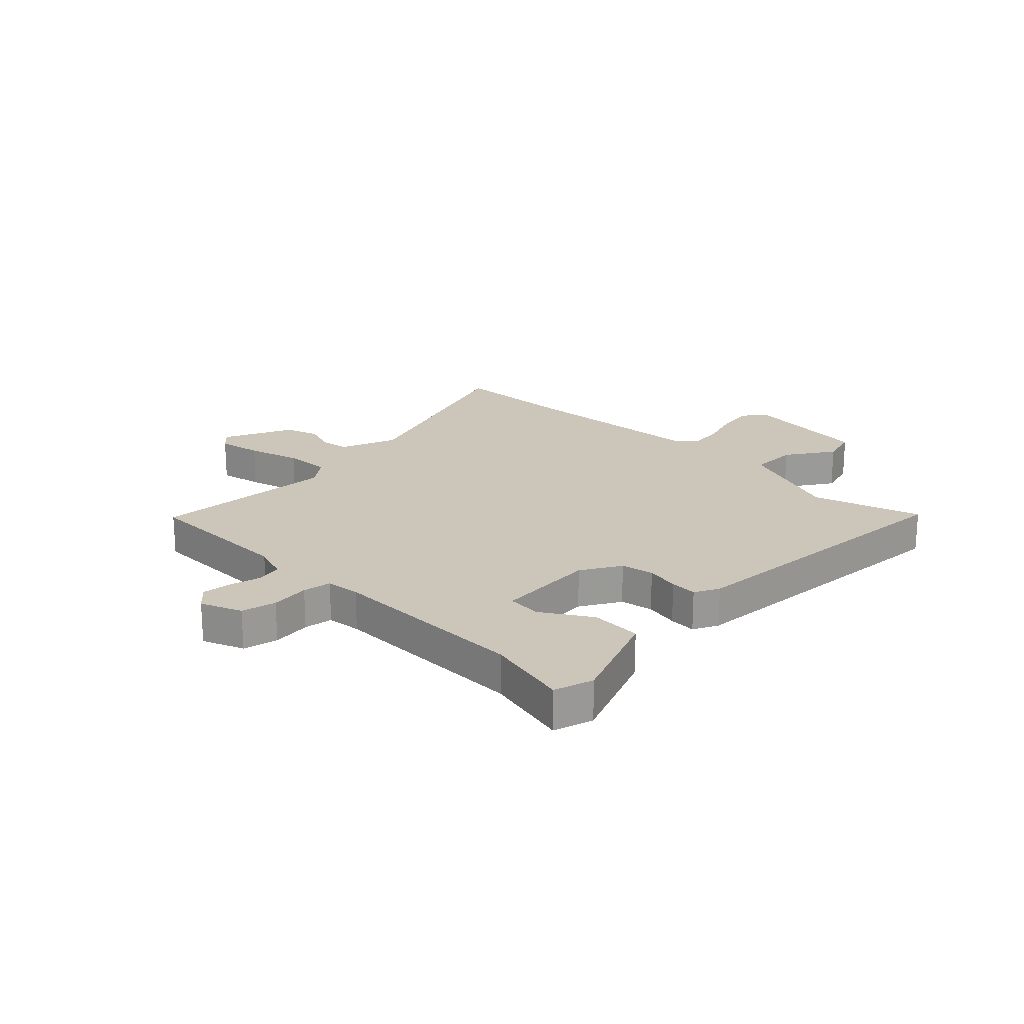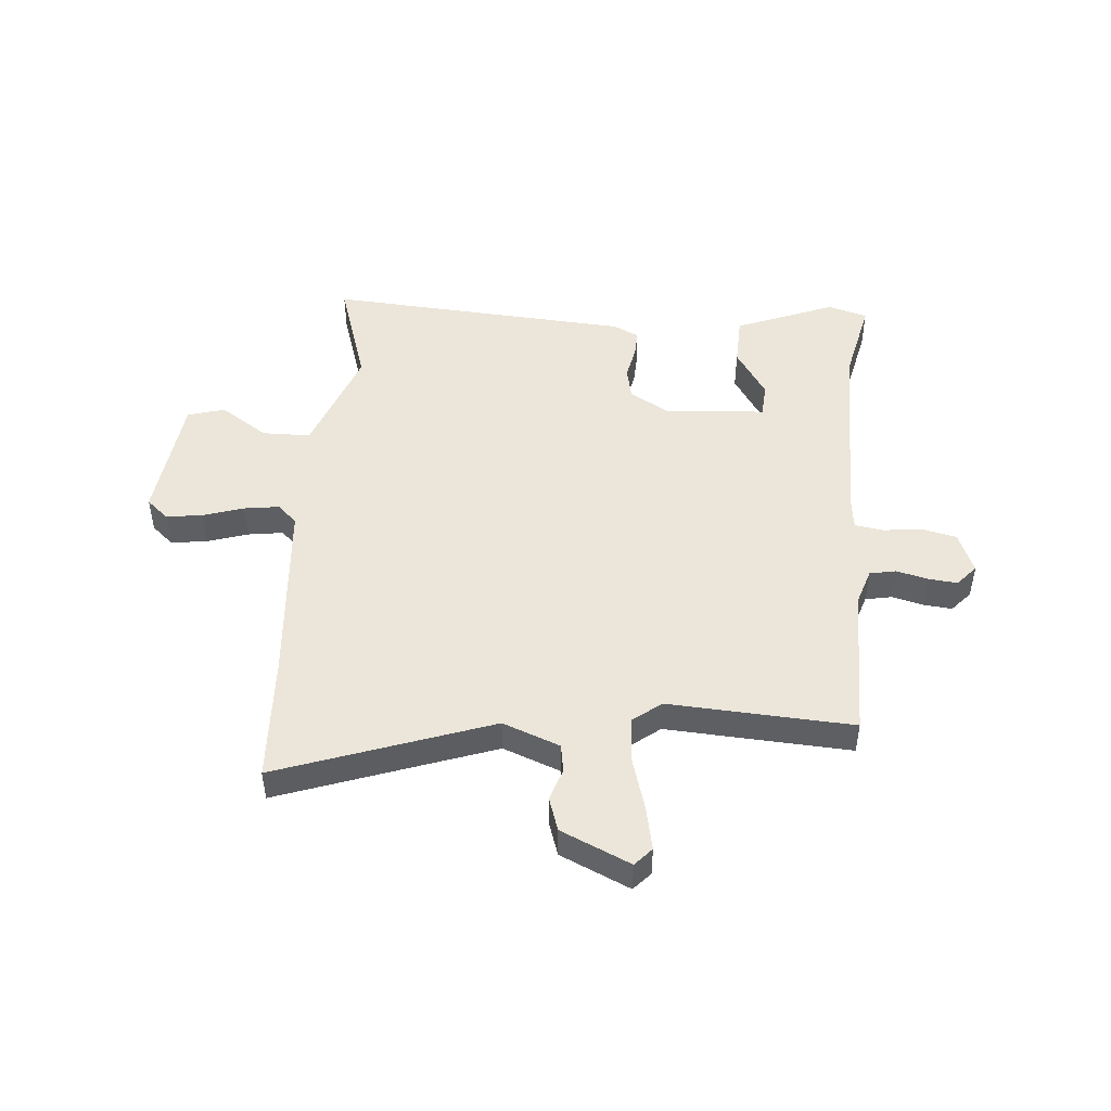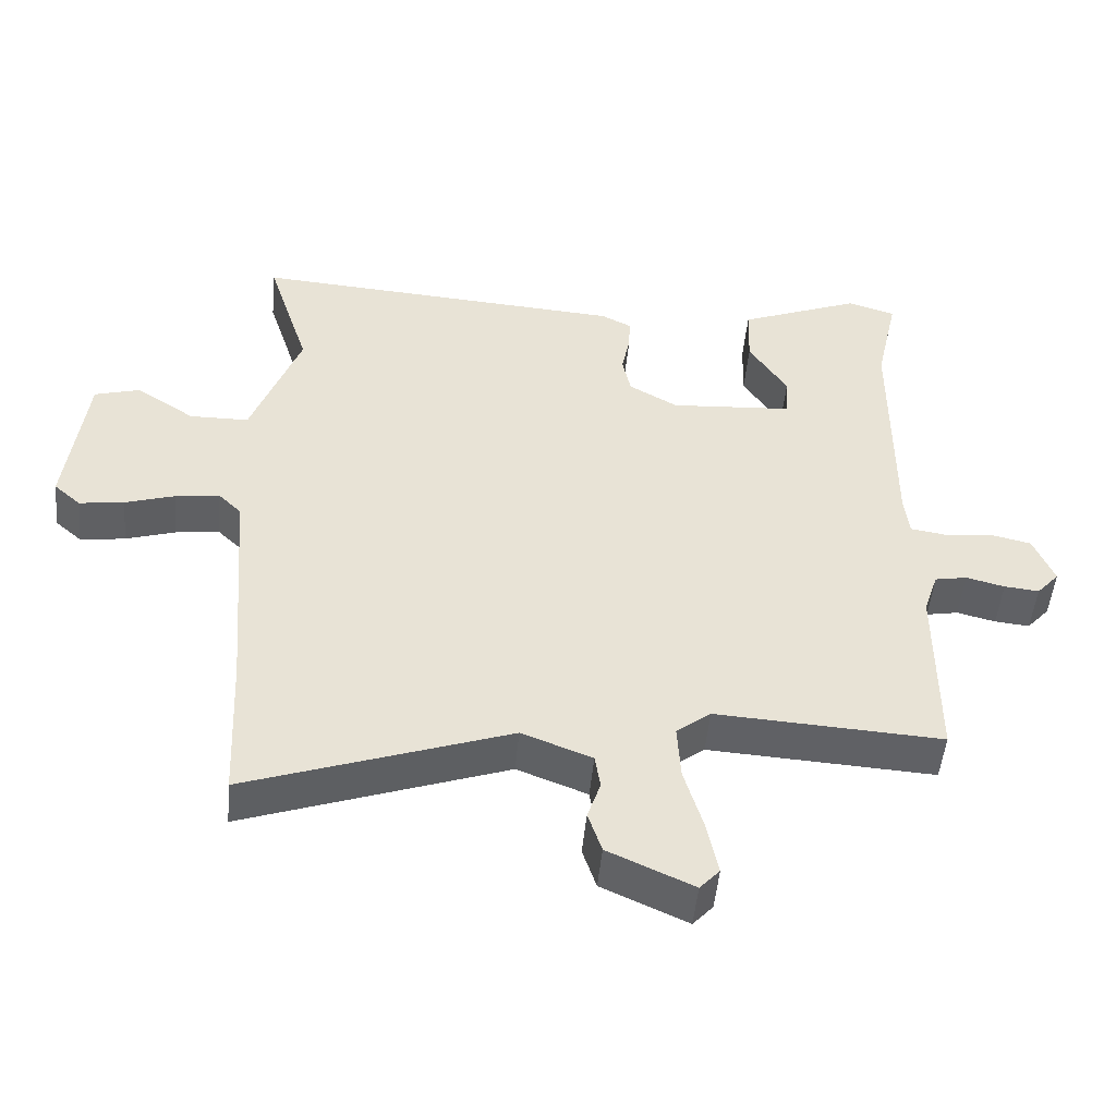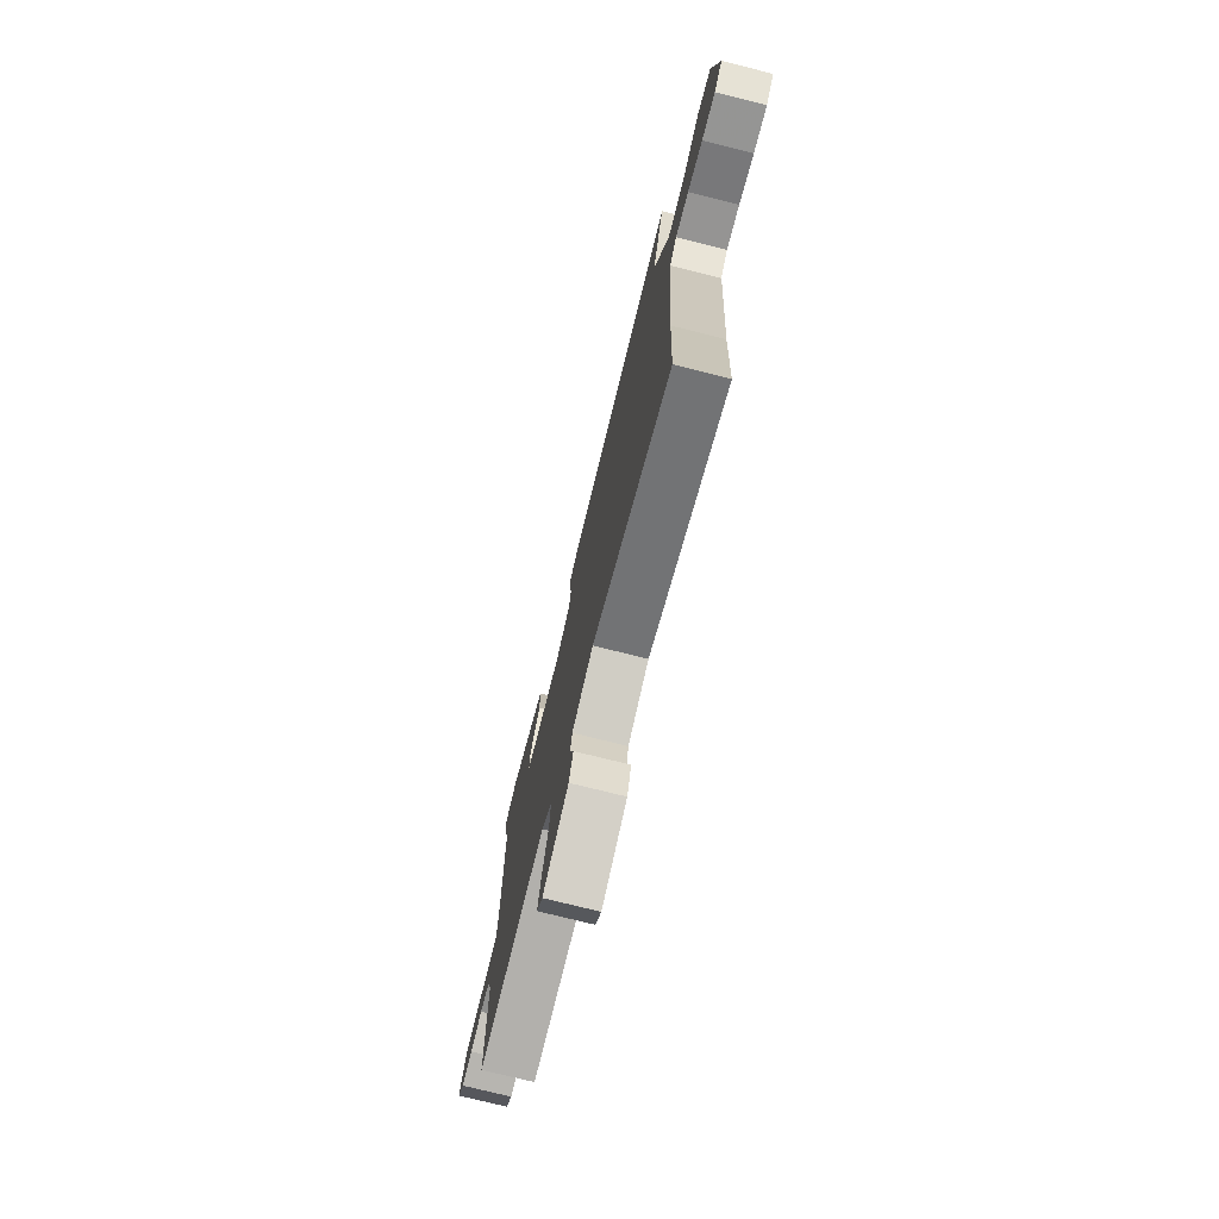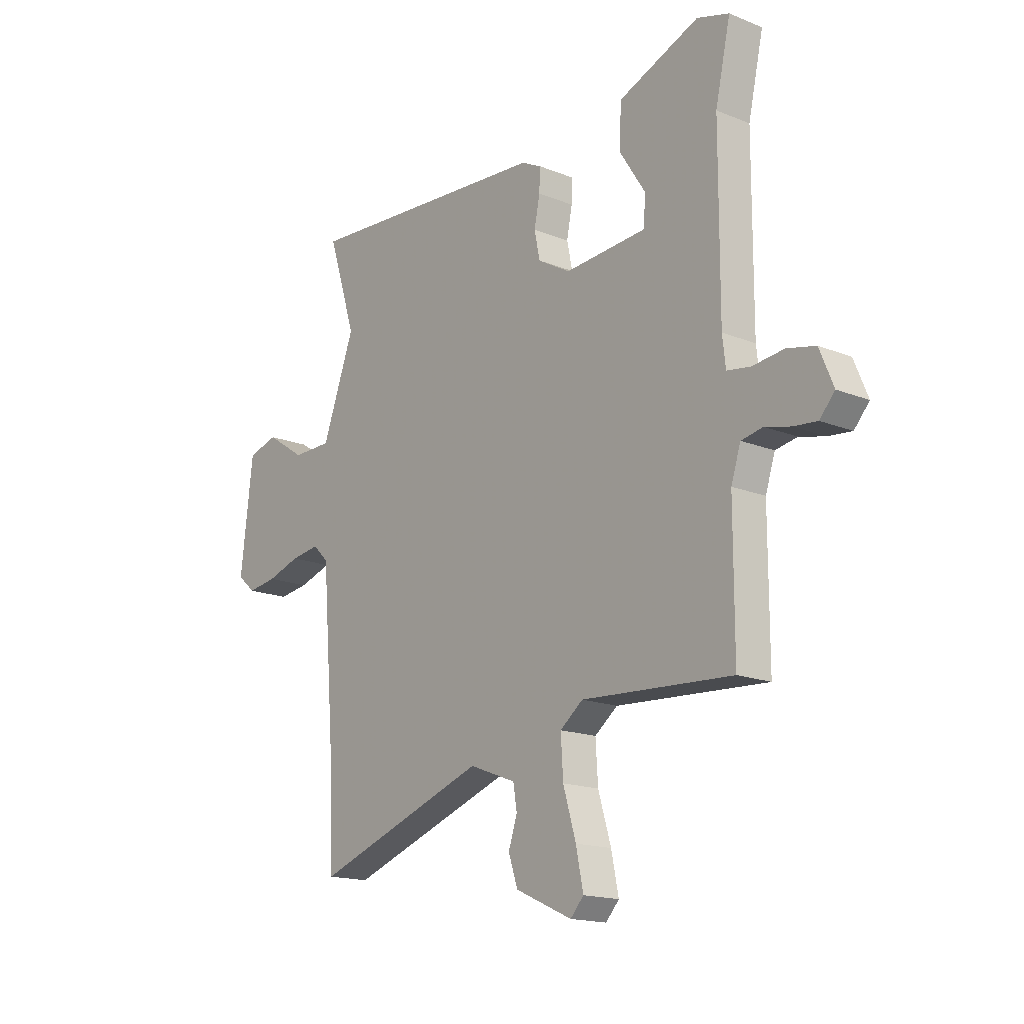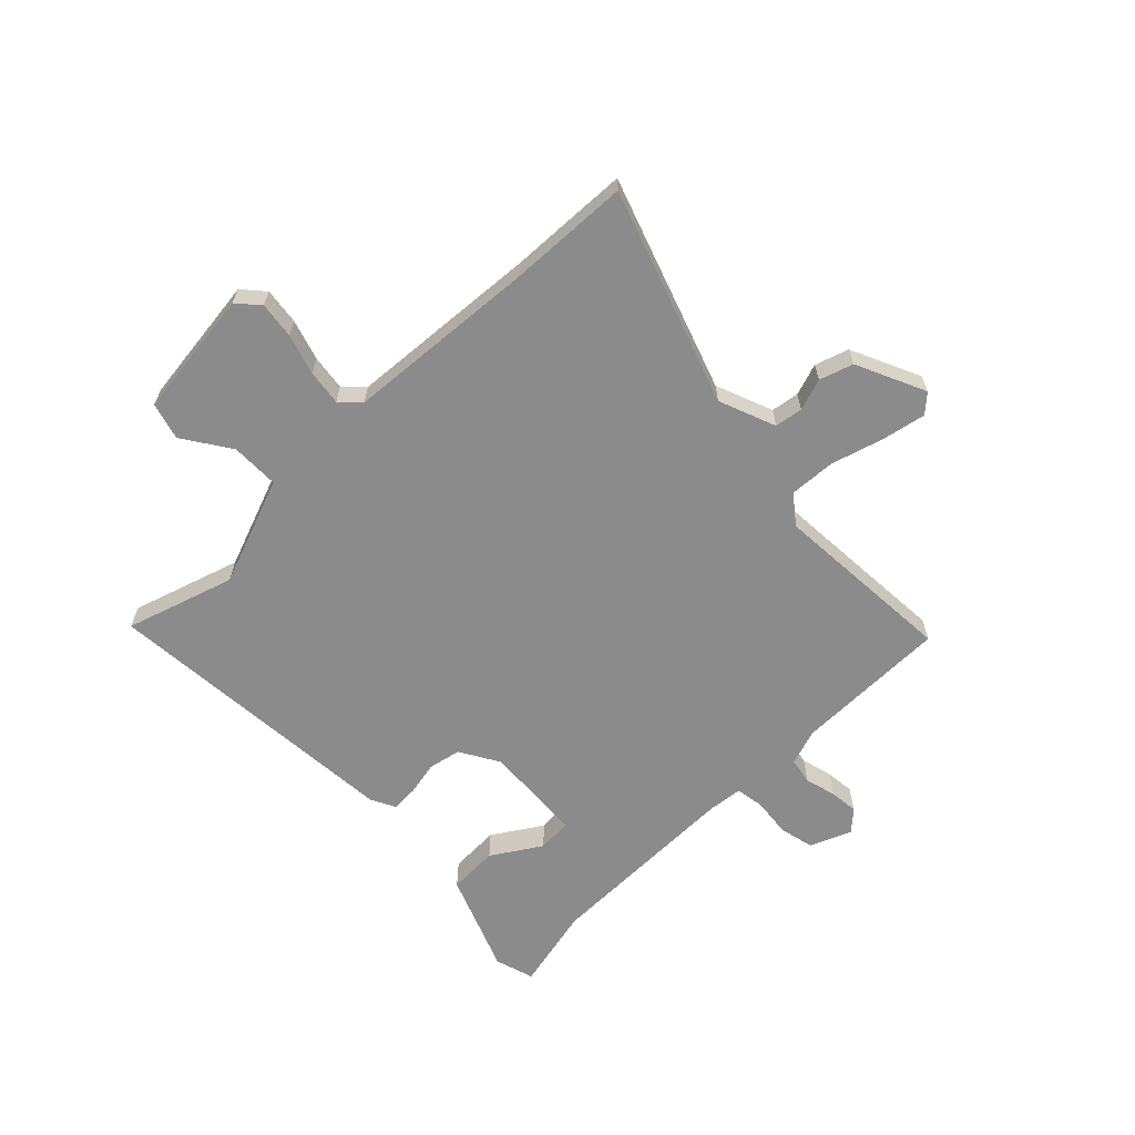
<metadata>
{"format":"obj","ext":"obj","renderer":"f3d","projection":"perspective","resolution":1024,"background":"white","views":[{"elev":21.0,"azim":-44.9,"up":"+Y"},{"elev":48.1,"azim":-175.3,"up":"+Y"},{"elev":-49.5,"azim":174.6,"up":"+Z"},{"elev":-75.3,"azim":76.0,"up":"+Z"},{"elev":-16.5,"azim":-129.4,"up":"+Z"},{"elev":-63.8,"azim":134.7,"up":"+Y"}]}
</metadata>
<code>
v 0.529 0.07 0.488
v 0.467 0.07 0.295
v 0.538 0.07 0.102
v 0.624 0.07 0.101
v 0.709 0.07 0.157
v 0.775 0.07 0.138
v 0.802 0.07 -0.091
v 0.763 0.07 -0.125
v 0.698 0.07 -0.116
v 0.626 0.07 -0.093
v 0.563 0.07 -0.084
v 0.529 0.07 -0.117
v 0.502 0.07 -0.457
v 0.492 0.07 -0.676
v 0.112 0.07 -0.542
v 0.01 0.07 -0.581
v 0.002 0.07 -0.631
v 0.021 0.07 -0.688
v 0.001 0.07 -0.748
v -0.123 0.07 -0.804
v -0.152 0.07 -0.772
v -0.136 0.07 -0.694
v -0.108 0.07 -0.6
v -0.103 0.07 -0.518
v -0.153 0.07 -0.479
v -0.482 0.07 -0.498
v -0.482 0.07 -0.222
v -0.503 0.07 -0.158
v -0.55 0.07 -0.149
v -0.606 0.07 -0.163
v -0.657 0.07 -0.168
v -0.69 0.07 -0.131
v -0.66 0.07 -0.058
v -0.598 0.07 -0.044
v -0.529 0.07 -0.052
v -0.478 0.07 -0.044
v -0.471 0.07 0.017
v -0.472 0.07 0.374
v -0.505 0.07 0.523
v -0.435 0.07 0.544
v -0.258 0.07 0.473
v -0.255 0.07 0.383
v -0.311 0.07 0.296
v -0.307 0.07 0.235
v -0.128 0.07 0.222
v -0.057 0.07 0.263
v -0.045 0.07 0.321
v -0.057 0.07 0.381
v -0.059 0.07 0.429
v -0.015 0.07 0.451
v 0.529 0 0.488
v 0.467 0 0.295
v 0.538 0 0.102
v 0.624 0 0.101
v 0.709 0 0.157
v 0.775 0 0.138
v 0.802 0 -0.091
v 0.763 0 -0.125
v 0.698 0 -0.116
v 0.626 0 -0.093
v 0.563 0 -0.084
v 0.529 0 -0.117
v 0.502 0 -0.457
v 0.492 0 -0.676
v 0.112 0 -0.542
v 0.01 0 -0.581
v 0.002 0 -0.631
v 0.021 0 -0.688
v 0.001 0 -0.748
v -0.123 0 -0.804
v -0.152 0 -0.772
v -0.136 0 -0.694
v -0.108 0 -0.6
v -0.103 0 -0.518
v -0.153 0 -0.479
v -0.482 0 -0.498
v -0.482 0 -0.222
v -0.503 0 -0.158
v -0.55 0 -0.149
v -0.606 0 -0.163
v -0.657 0 -0.168
v -0.69 0 -0.131
v -0.66 0 -0.058
v -0.598 0 -0.044
v -0.529 0 -0.052
v -0.478 0 -0.044
v -0.471 0 0.017
v -0.472 0 0.374
v -0.505 0 0.523
v -0.435 0 0.544
v -0.258 0 0.473
v -0.255 0 0.383
v -0.311 0 0.296
v -0.307 0 0.235
v -0.128 0 0.222
v -0.057 0 0.263
v -0.045 0 0.321
v -0.057 0 0.381
v -0.059 0 0.429
v -0.015 0 0.451
f 50 1 2
f 49 50 2
f 48 49 2
f 47 48 2
f 46 47 2 3
f 45 46 3
f 44 45 3
f 41 42 43
f 40 41 43
f 39 40 43
f 38 39 43
f 37 38 43 44
f 36 37 44 3
f 33 34 35
f 32 33 35
f 31 32 35
f 30 31 35
f 29 30 35
f 36 3 4
f 35 36 4
f 29 35 4
f 28 29 4
f 25 26 27
f 27 28 4
f 25 27 4
f 24 25 4
f 21 22 23
f 20 21 23
f 19 20 23
f 18 19 23
f 17 18 23
f 16 17 23 24
f 4 5 6
f 24 4 6
f 16 24 6
f 15 16 6
f 13 14 15
f 12 13 15
f 8 9 10
f 7 8 10
f 6 7 10
f 6 10 11
f 12 15 6
f 6 11 12
f 52 51 100
f 52 100 99
f 52 99 98
f 52 98 97
f 53 52 97 96
f 53 96 95
f 53 95 94
f 93 92 91
f 93 91 90
f 93 90 89
f 93 89 88
f 94 93 88 87
f 53 94 87 86
f 85 84 83
f 85 83 82
f 85 82 81
f 85 81 80
f 85 80 79
f 54 53 86
f 54 86 85
f 54 85 79
f 54 79 78
f 77 76 75
f 54 78 77
f 54 77 75
f 54 75 74
f 73 72 71
f 73 71 70
f 73 70 69
f 73 69 68
f 73 68 67
f 74 73 67 66
f 56 55 54
f 56 54 74
f 56 74 66
f 56 66 65
f 65 64 63
f 65 63 62
f 60 59 58
f 60 58 57
f 60 57 56
f 61 60 56
f 56 65 62
f 62 61 56
f 1 51 52 2
f 2 52 53 3
f 3 53 54 4
f 4 54 55 5
f 5 55 56 6
f 6 56 57 7
f 7 57 58 8
f 8 58 59 9
f 9 59 60 10
f 10 60 61 11
f 11 61 62 12
f 12 62 63 13
f 13 63 64 14
f 14 64 65 15
f 15 65 66 16
f 16 66 67 17
f 17 67 68 18
f 18 68 69 19
f 19 69 70 20
f 20 70 71 21
f 21 71 72 22
f 22 72 73 23
f 23 73 74 24
f 24 74 75 25
f 25 75 76 26
f 26 76 77 27
f 27 77 78 28
f 28 78 79 29
f 29 79 80 30
f 30 80 81 31
f 31 81 82 32
f 32 82 83 33
f 33 83 84 34
f 34 84 85 35
f 35 85 86 36
f 36 86 87 37
f 37 87 88 38
f 38 88 89 39
f 39 89 90 40
f 40 90 91 41
f 41 91 92 42
f 42 92 93 43
f 43 93 94 44
f 44 94 95 45
f 45 95 96 46
f 46 96 97 47
f 47 97 98 48
f 48 98 99 49
f 49 99 100 50
f 50 100 51 1

</code>
